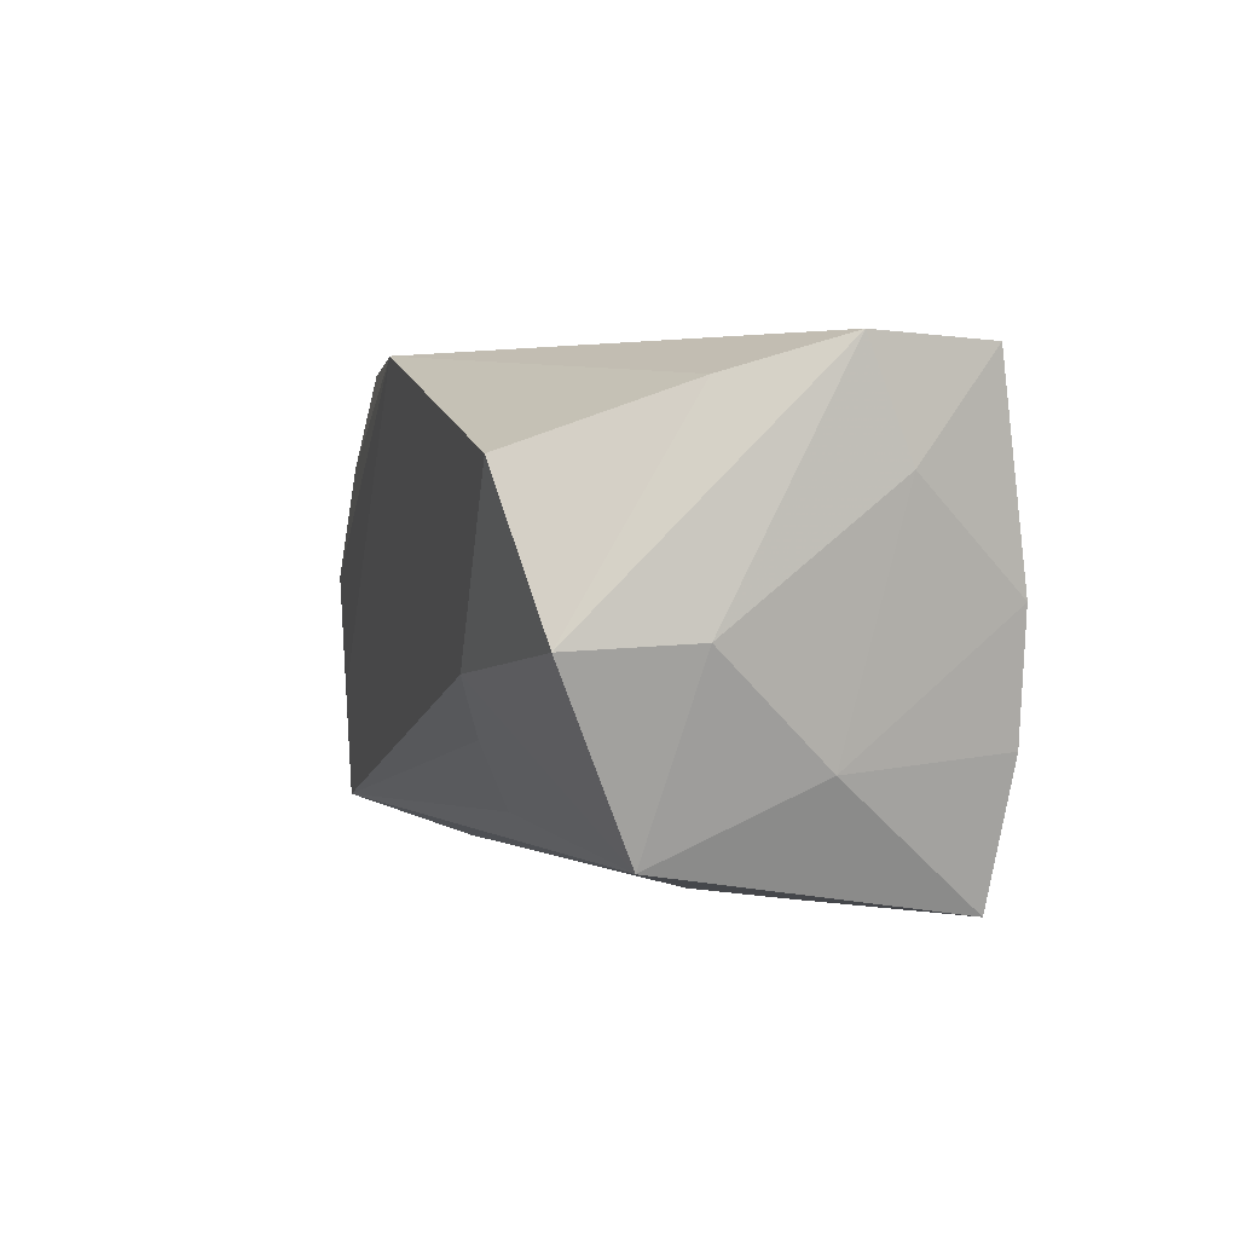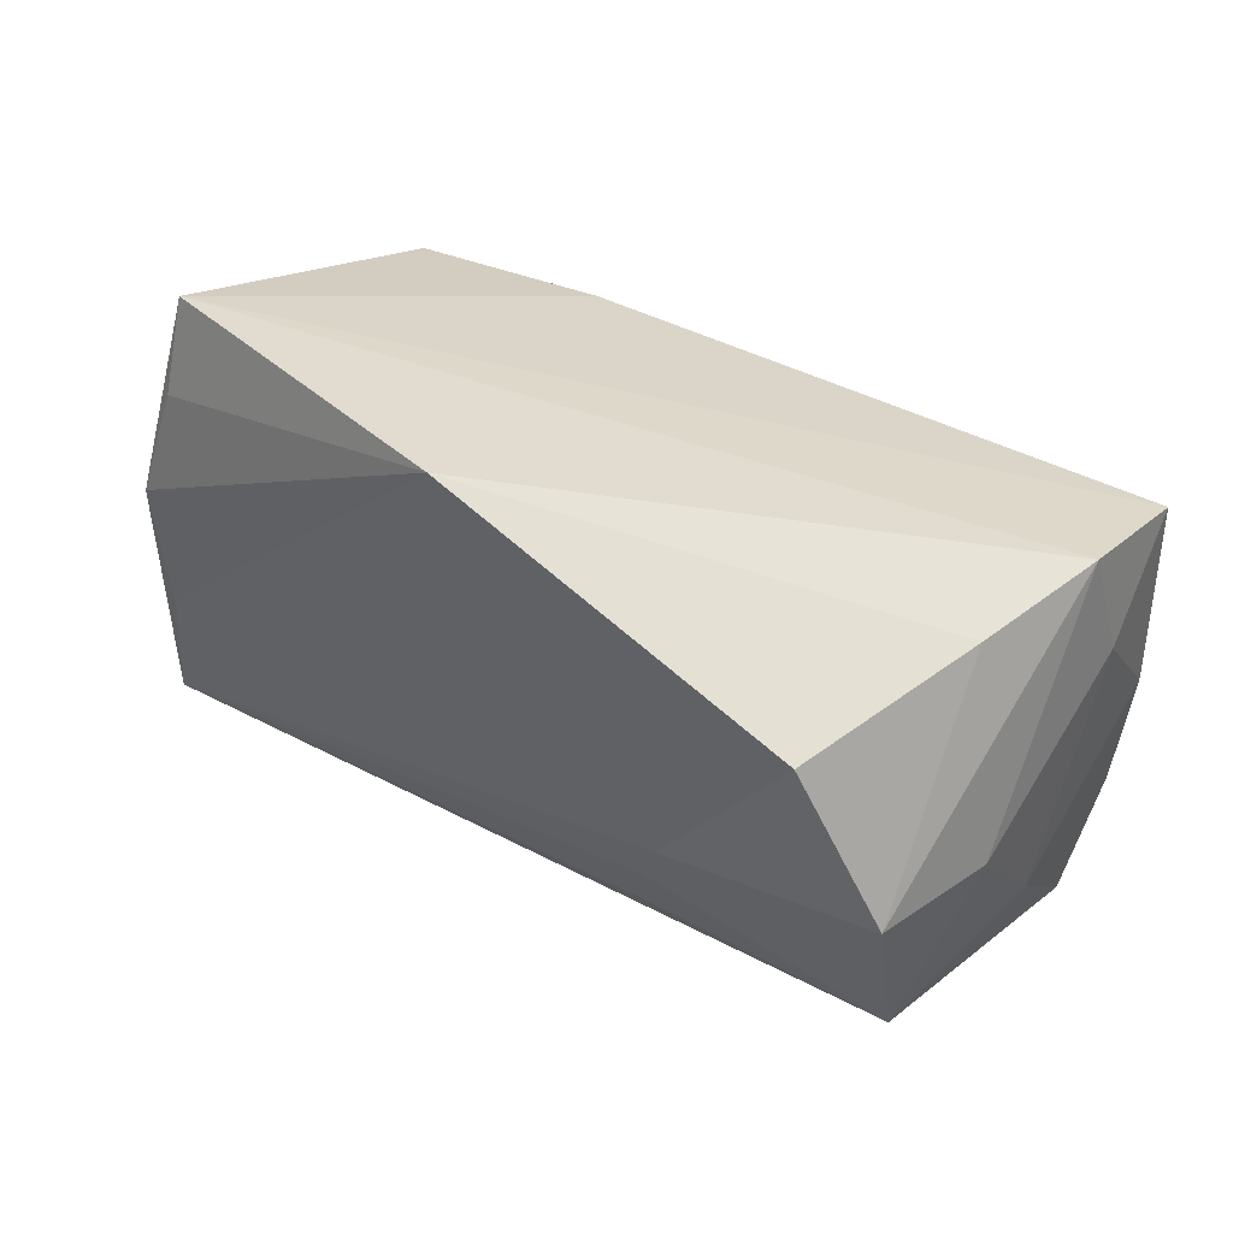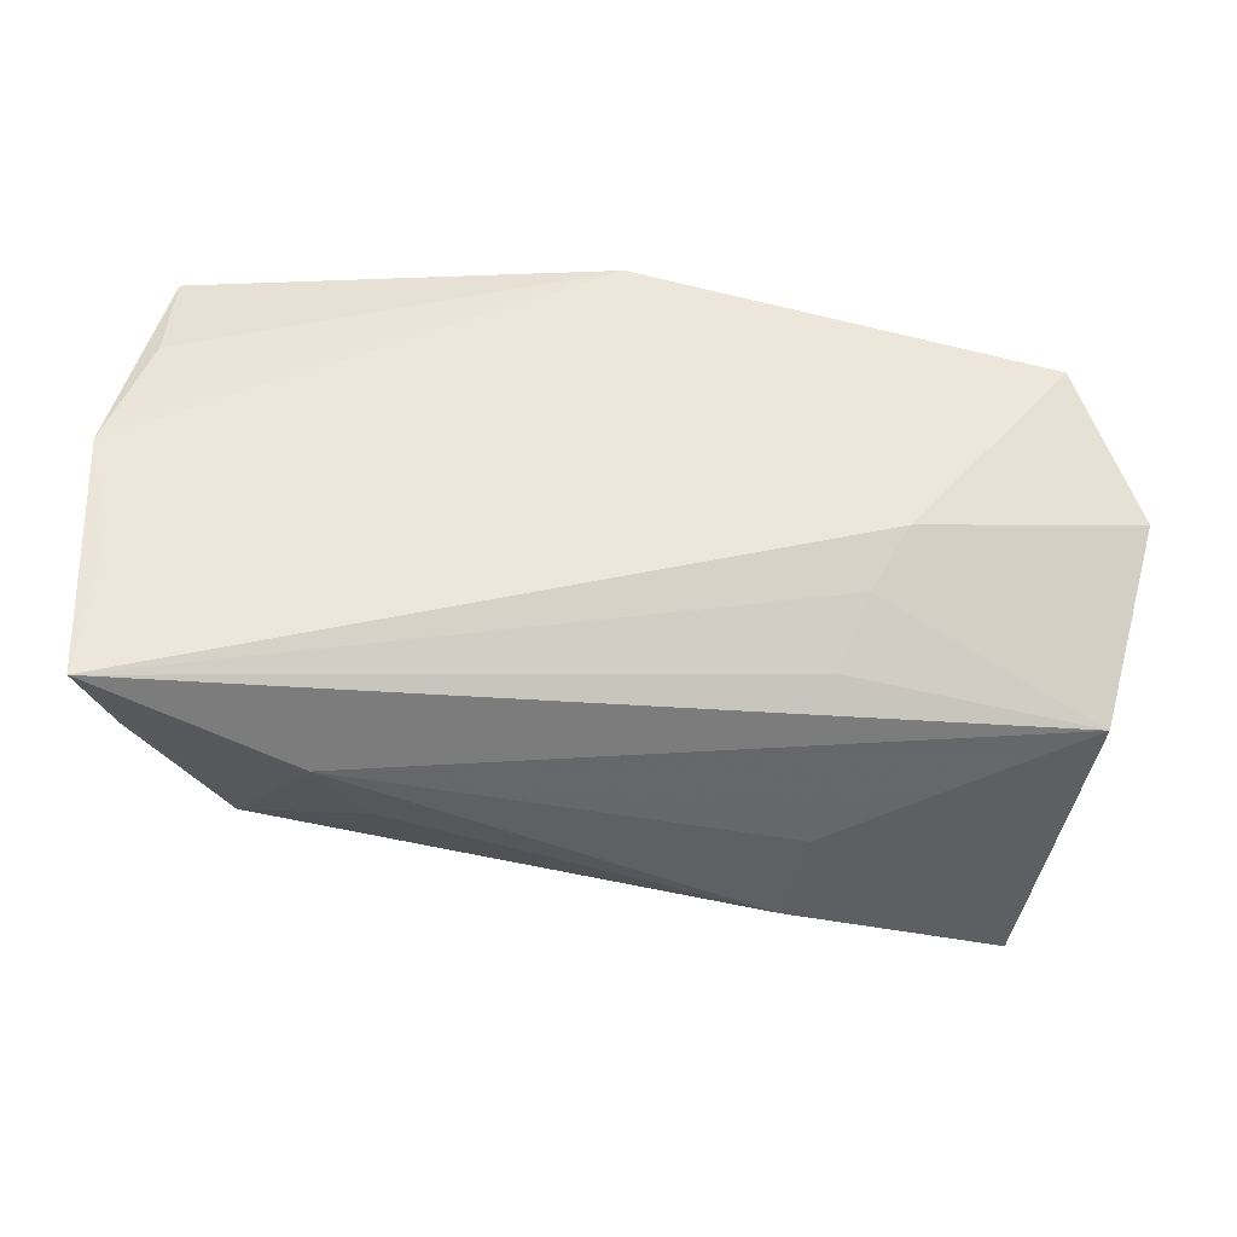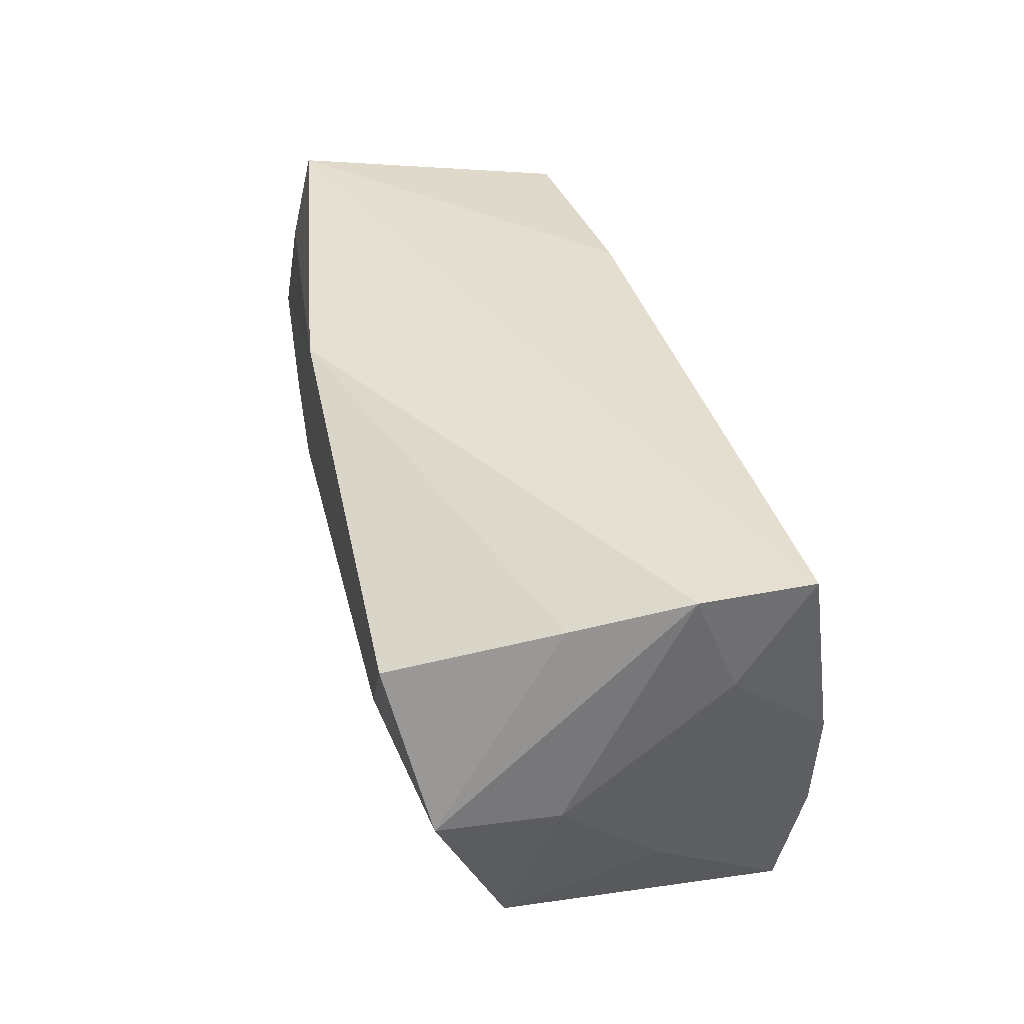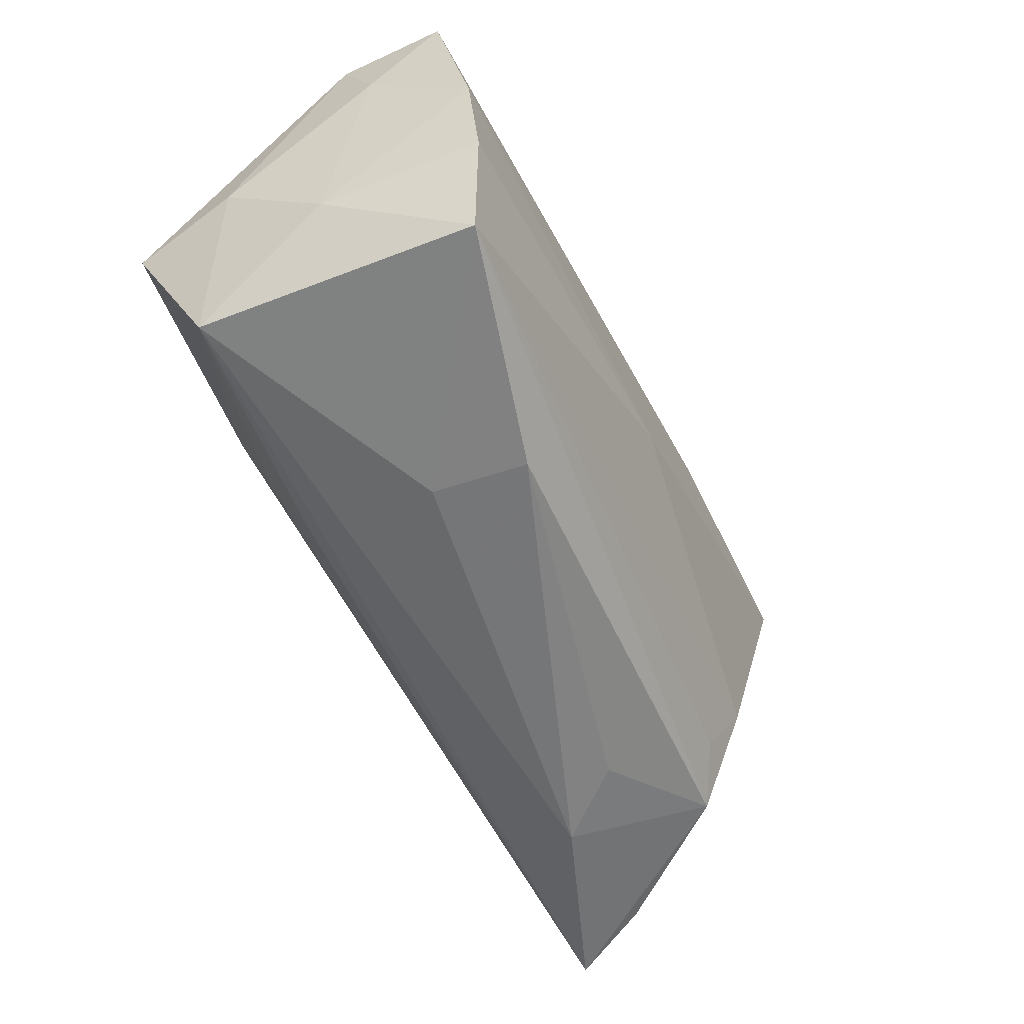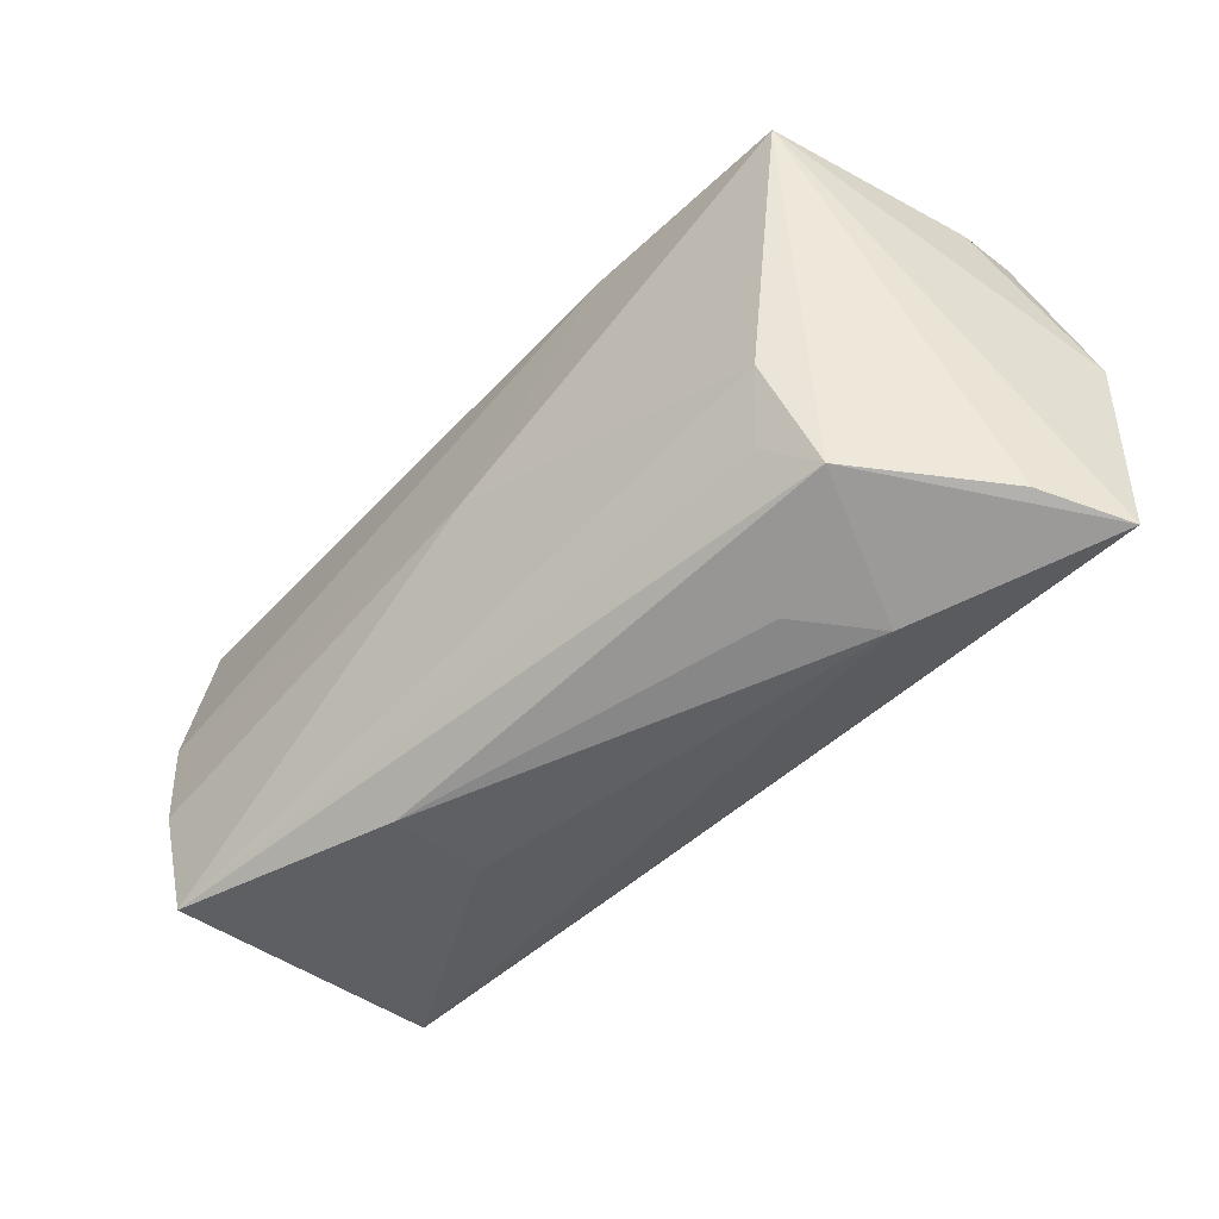
<metadata>
{"format":"obj","ext":"obj","renderer":"f3d","projection":"perspective","resolution":1024,"background":"white","views":[{"elev":3.3,"azim":74.5,"up":"+Y"},{"elev":34.2,"azim":43.9,"up":"+Y"},{"elev":-36.1,"azim":-5.2,"up":"+Y"},{"elev":38.1,"azim":77.2,"up":"+Y"},{"elev":-59.8,"azim":121.1,"up":"+Y"},{"elev":-53.4,"azim":-129.0,"up":"+Y"}]}
</metadata>
<code>
v -0.05188 -0.02563 0.008926
v 0.04918 0.02466 -0.02194
v -0.003095 -0.00138 -0.02213
v -0.05406 -0.01358 0.01977
v -0.05581 -0.02709 0.01893
v -0.02253 0.02272 -0.01917
v -0.05278 0.02074 0.007348
v 0.0469 0.001666 -0.02569
v 0.04176 -0.0276 -0.02396
v 0.04809 -0.01319 -0.007144
v -0.05136 0.02547 0.01618
v 0.01536 -0.02998 -0.0146
v -0.02737 -0.0286 -0.0007261
v -0.00441 0.02547 0.02276
v -0.04909 0.02058 -0.0171
v 0.04971 -0.001819 0.0188
v 0.02428 -0.005577 0.02131
v 0.04744 0.02157 0.004209
v 0.01712 -0.01972 0.0151
v 0.04472 -0.01202 -0.02595
v -0.03349 -0.02955 0.008183
v 0.01692 -0.02806 -0.002968
v 0.0202 -0.01226 0.01874
v 0.04529 -0.02153 0.01027
v 0.05111 -0.001167 0.005237
v -0.05202 0.0141 0.01875
v 0.05039 0.01343 -0.0134
v -0.03639 -0.01977 -0.01095
v -0.04004 -0.01211 -0.01379
v -0.0415 -0.0248 -0.007238
v 0.05033 0.02547 -0.008716
v -0.05679 0.0004161 0.02006
v 0.0419 0.01479 0.02276
f 15 30 1
f 29 30 15
f 27 8 2
f 20 8 10
f 27 25 10
f 10 8 27
f 4 14 32
f 4 33 14
f 30 29 28
f 3 29 15
f 3 8 20
f 7 15 32
f 32 11 7
f 7 11 15
f 32 14 26
f 26 11 32
f 14 11 26
f 15 11 6
f 11 2 6
f 6 2 8
f 6 3 15
f 8 3 6
f 31 11 14
f 31 2 11
f 16 25 31
f 31 25 27
f 27 2 31
f 13 30 12
f 12 21 13
f 13 21 30
f 5 1 30
f 30 21 5
f 5 4 32
f 32 15 5
f 15 1 5
f 24 5 21
f 24 25 16
f 24 10 25
f 9 3 20
f 29 3 9
f 9 28 29
f 12 30 9
f 30 28 9
f 20 10 9
f 10 24 9
f 18 33 16
f 16 31 18
f 14 33 18
f 18 31 14
f 16 33 17
f 17 24 16
f 33 4 17
f 4 5 17
f 22 21 12
f 22 24 21
f 12 9 22
f 22 9 24
f 5 24 19
f 24 17 23
f 23 19 24
f 23 17 5
f 5 19 23

</code>
